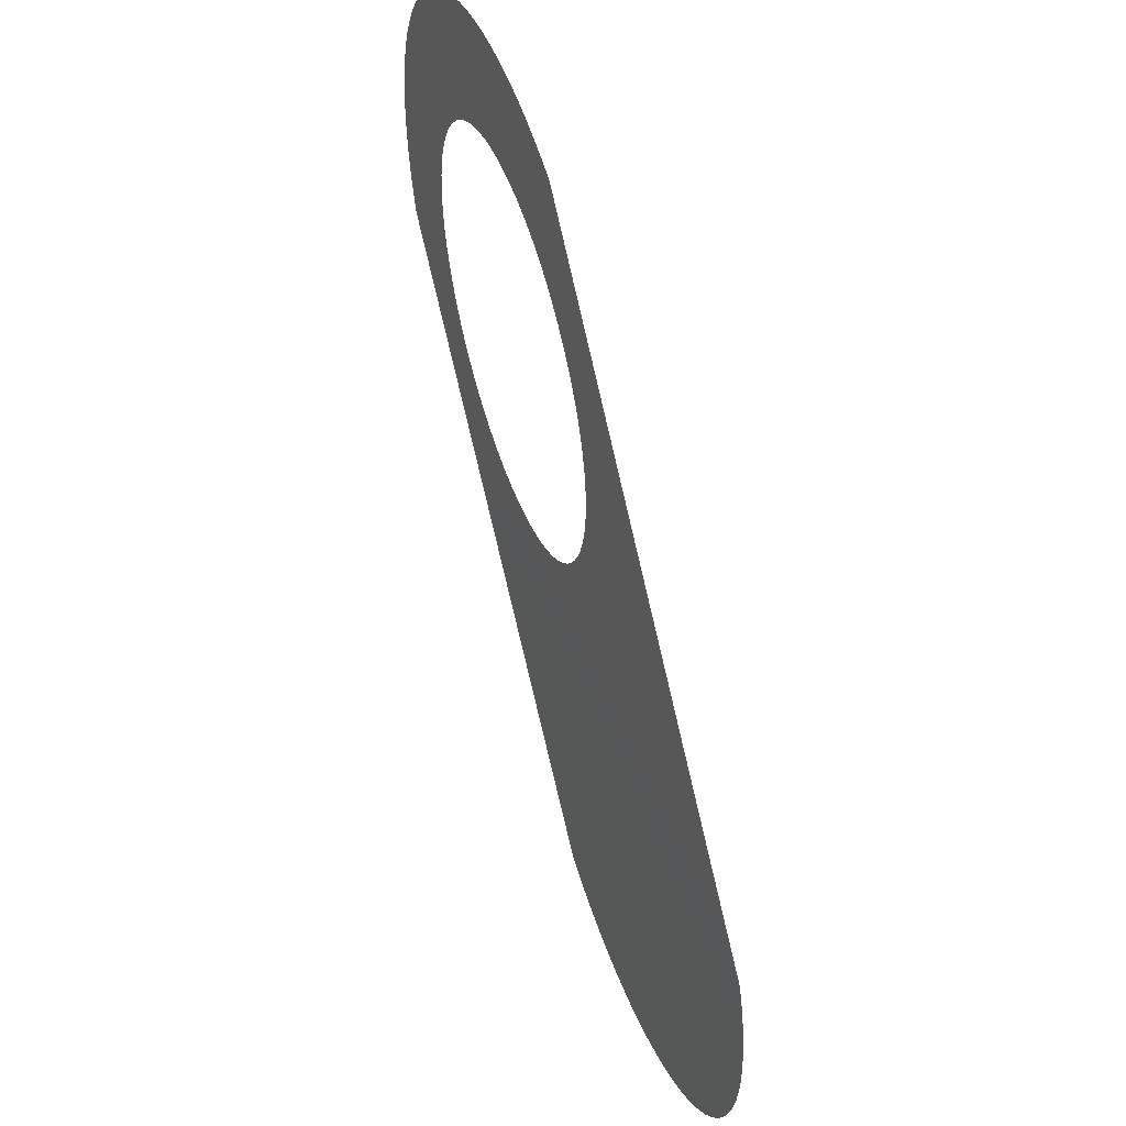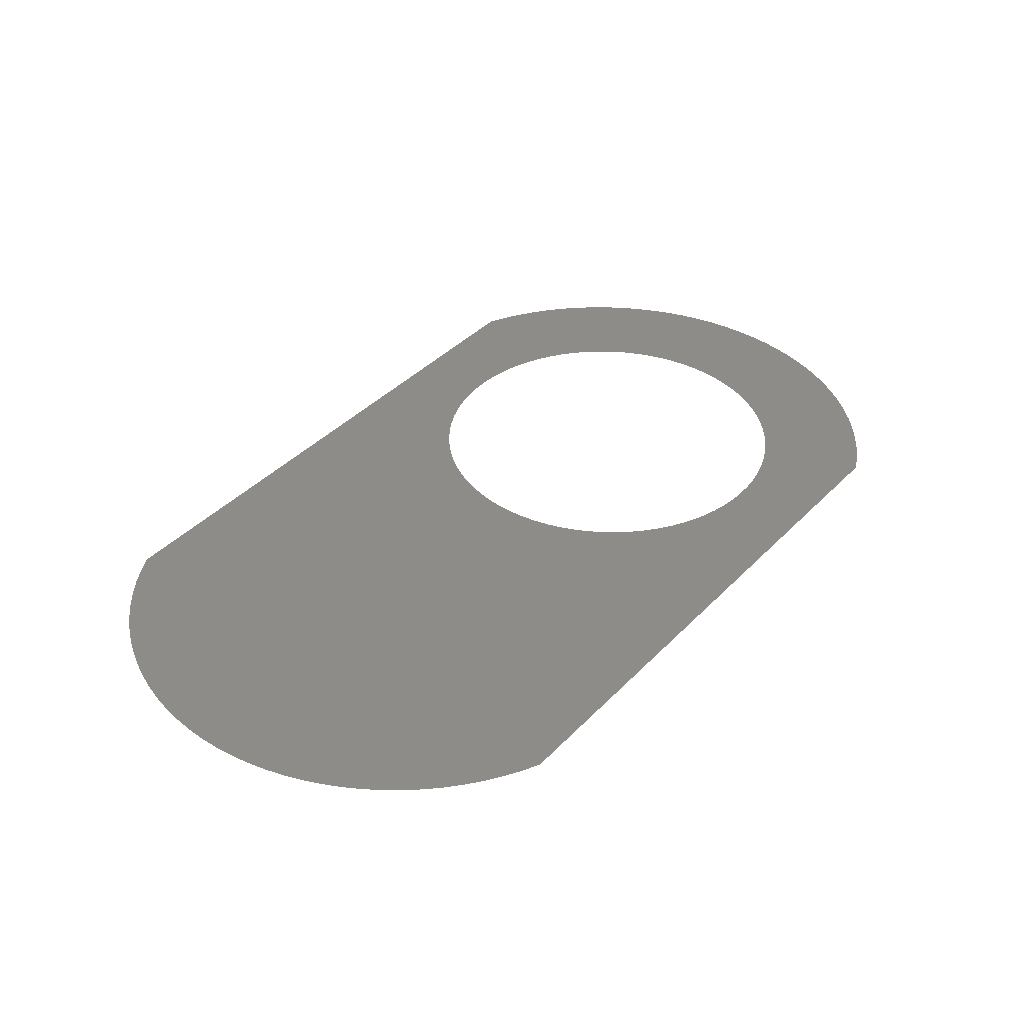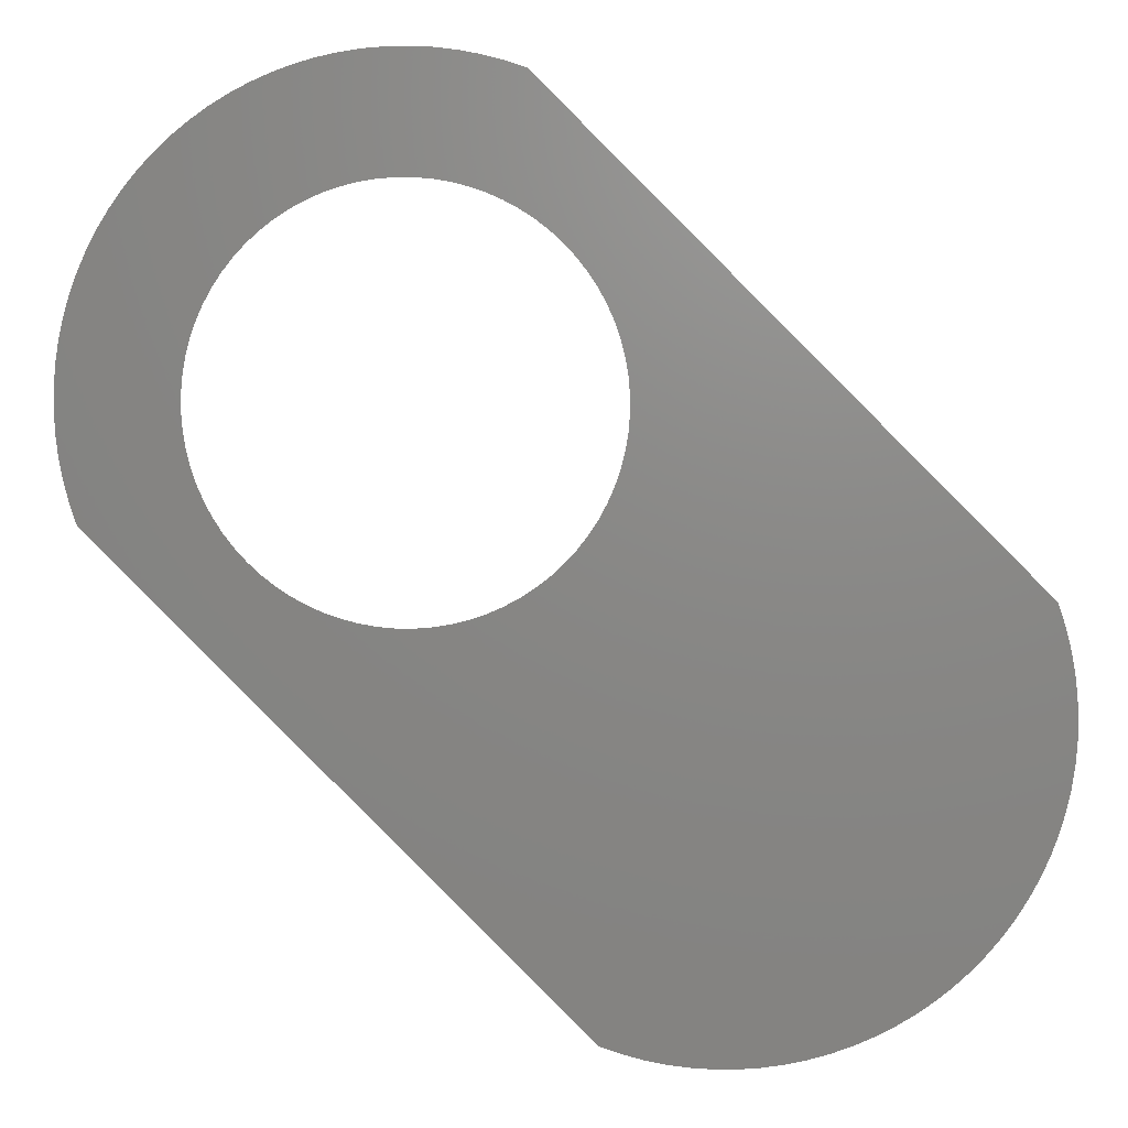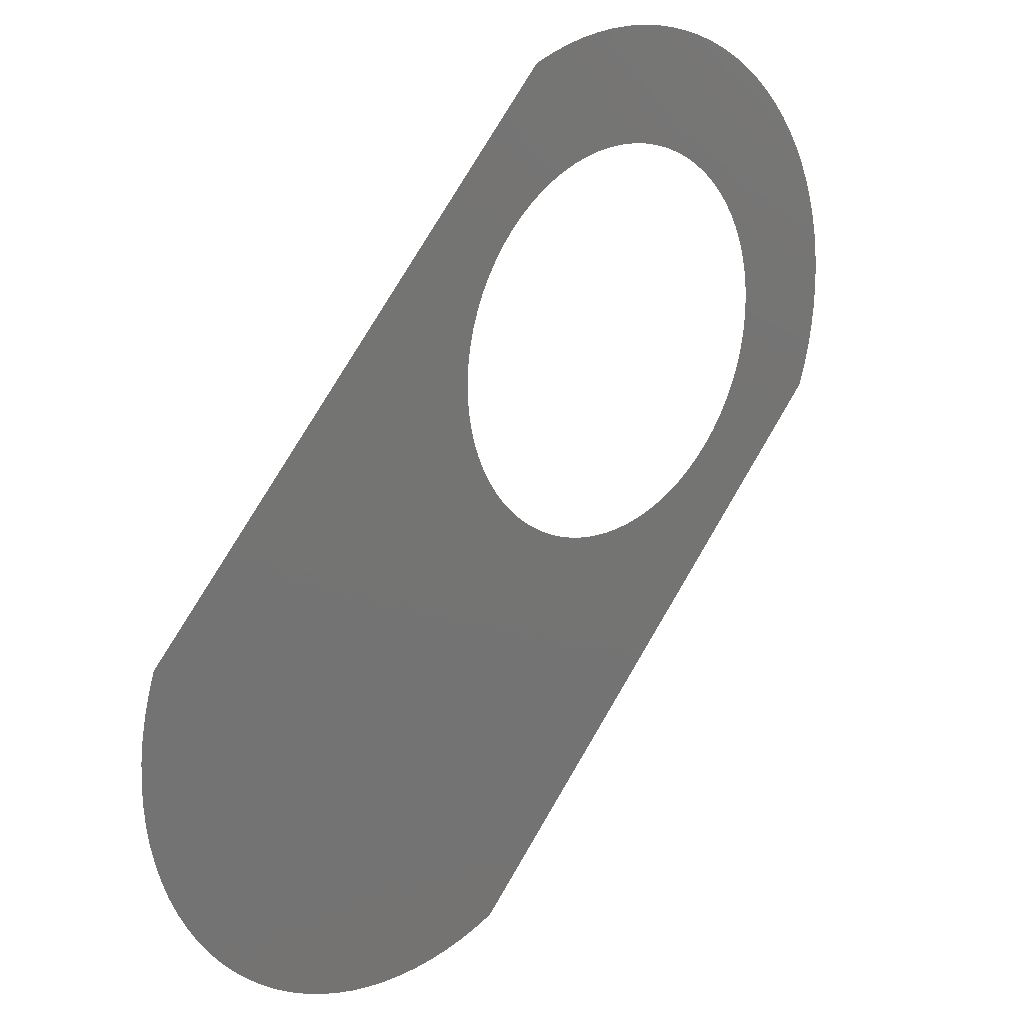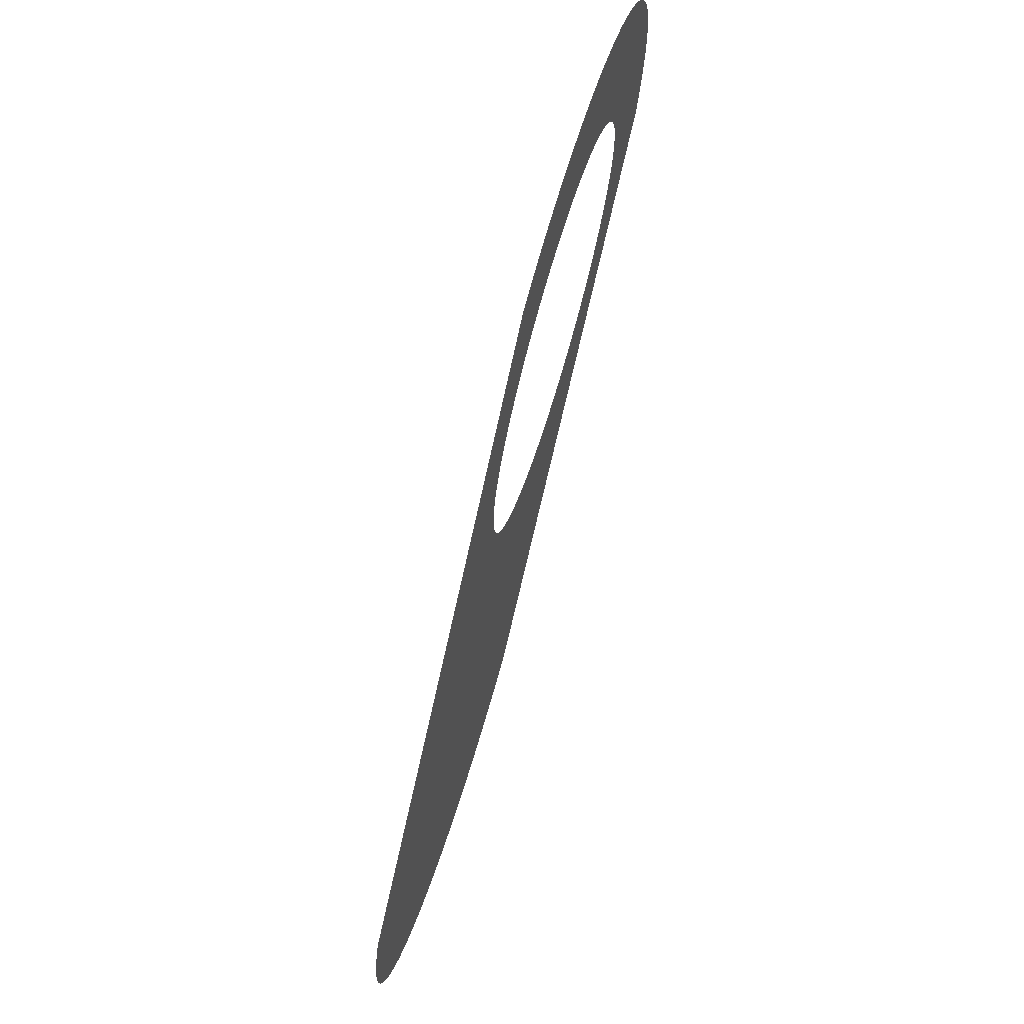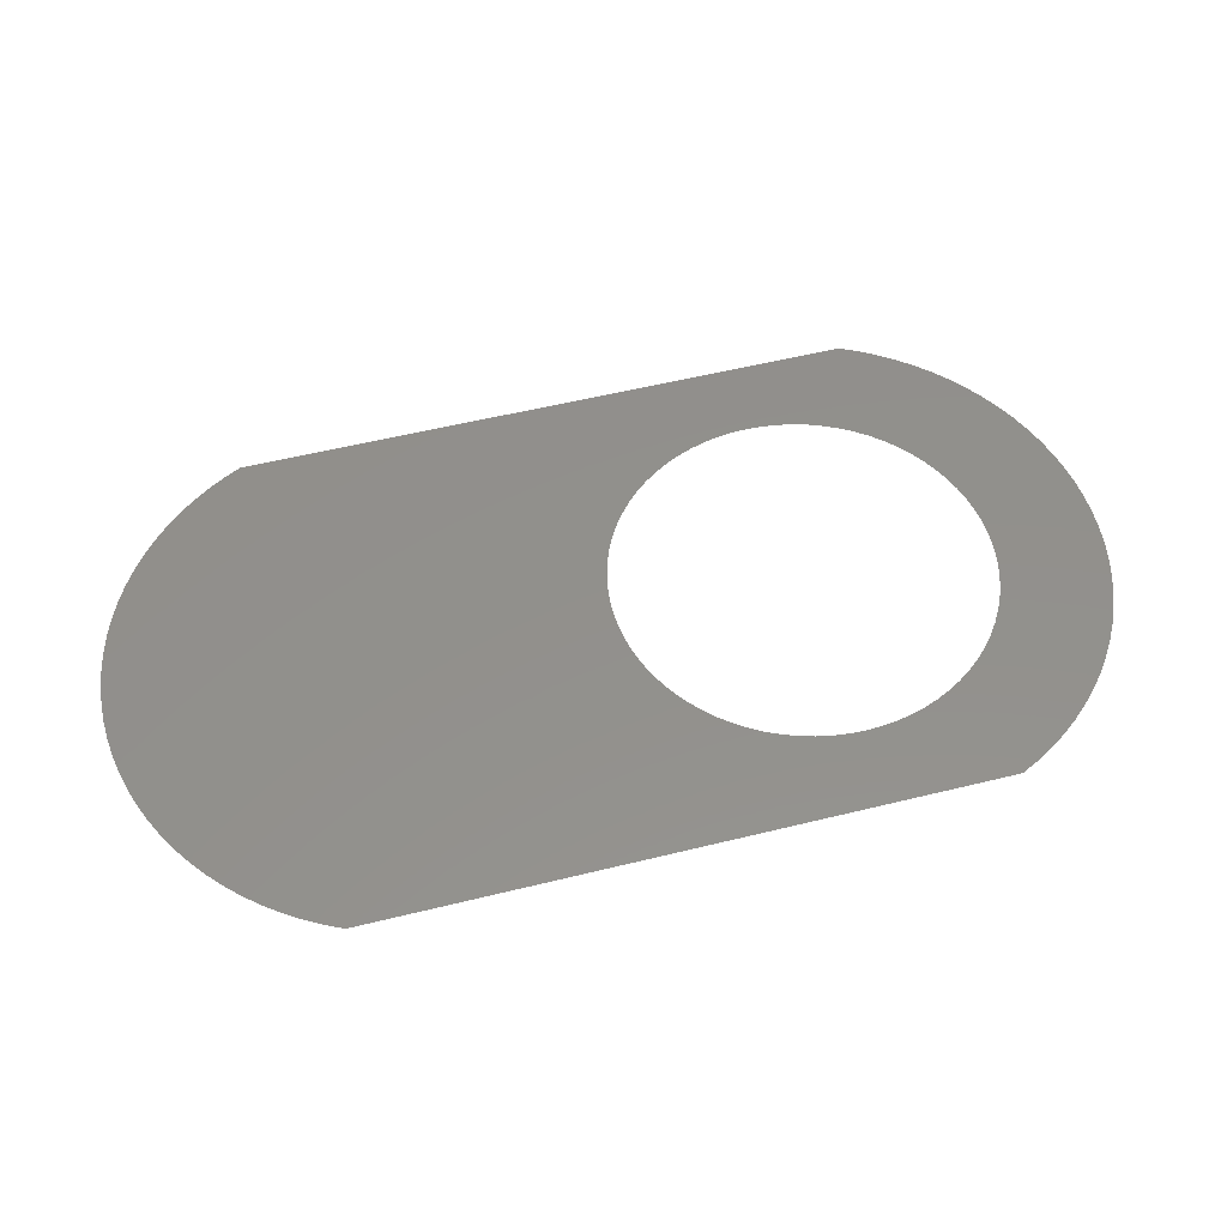
<metadata>
{"format":"stl","ext":"stl","renderer":"f3d","projection":"perspective","resolution":1024,"background":"white","views":[{"elev":51.3,"azim":-109.1,"up":"+Y"},{"elev":36.9,"azim":-8.0,"up":"+Z"},{"elev":4.7,"azim":-177.3,"up":"+Y"},{"elev":20.9,"azim":-44.3,"up":"+Y"},{"elev":72.0,"azim":-73.2,"up":"+Y"},{"elev":53.4,"azim":30.1,"up":"+Z"}]}
</metadata>
<code>
# stl→obj: 146 verts, 146 faces
v -134.6 128.9 -231.3
v -145.1 124.3 -231.3
v -134.6 129.3 -231.3
v -134.6 129.8 -231.3
v -134.6 128.4 -231.3
v -134.5 130.2 -231.3
v -134.5 128 -231.3
v -134.4 130.7 -231.3
v -134.4 127.5 -231.3
v -134.3 131.1 -231.3
v -134.3 127.1 -231.3
v -134.1 131.5 -231.3
v -134.1 126.7 -231.3
v -133.9 131.9 -231.3
v -133.9 126.2 -231.3
v -133.6 125.9 -231.3
v -145.3 123.7 -231.3
v -145.5 123.2 -231.3
v -145.6 122.6 -231.3
v -133.3 125.5 -231.3
v -145.6 122 -231.3
v -145.7 121.4 -231.3
v -145.7 120.8 -231.3
v -145.6 120.2 -231.3
v -145.5 119.7 -231.3
v -145.4 119.1 -231.3
v -145.2 118.5 -231.3
v -145 118 -231.3
v -144.8 117.4 -231.3
v -133 125.2 -231.3
v -144.5 116.9 -231.3
v -144.2 116.4 -231.3
v -143.9 115.9 -231.3
v -143.5 115.5 -231.3
v -143.1 115.1 -231.3
v -142.7 114.7 -231.3
v -142.2 114.3 -231.3
v -141.8 113.9 -231.3
v -141.3 113.6 -231.3
v -140.7 113.4 -231.3
v -132.7 124.9 -231.3
v -140.2 113.1 -231.3
v -139.7 112.9 -231.3
v -139.1 112.8 -231.3
v -138.5 112.6 -231.3
v -137.9 112.6 -231.3
v -137.4 112.5 -231.3
v -136.8 112.5 -231.3
v -136.2 112.5 -231.3
v -135.6 112.6 -231.3
v -132.3 124.6 -231.3
v -135 112.7 -231.3
v -134.5 112.9 -231.3
v -133.9 113 -231.3
v -132.1 137.3 -231.3
v -132.3 133.6 -231.3
v -132.7 133.3 -231.3
v -133 133 -231.3
v -133.3 132.7 -231.3
v -133.6 132.3 -231.3
v -131.9 124.3 -231.3
v -131.9 133.9 -231.3
v -131.5 124.1 -231.3
v -131.5 134.1 -231.3
v -131.1 123.9 -231.3
v -131.1 134.3 -231.3
v -130.7 123.8 -231.3
v -130.7 134.4 -231.3
v -131.6 137.5 -231.3
v -131 137.6 -231.3
v -130.2 123.7 -231.3
v -130.2 134.5 -231.3
v -130.4 137.7 -231.3
v -129.8 123.6 -231.3
v -129.8 134.6 -231.3
v -129.9 137.8 -231.3
v -129.3 123.5 -231.3
v -129.3 134.6 -231.3
v -129.3 137.8 -231.3
v -128.9 123.5 -231.3
v -128.9 134.6 -231.3
v -128.7 137.8 -231.3
v -128.4 123.6 -231.3
v -128.1 137.8 -231.3
v -128.4 134.6 -231.3
v -128 123.7 -231.3
v -127.5 137.7 -231.3
v -128 134.5 -231.3
v -127.5 123.8 -231.3
v -127.1 123.9 -231.3
v -126.9 137.6 -231.3
v -127.5 134.4 -231.3
v -126.7 124.1 -231.3
v -126.4 137.4 -231.3
v -127.1 134.3 -231.3
v -126.2 124.3 -231.3
v -125.8 137.2 -231.3
v -126.7 134.1 -231.3
v -125.3 137 -231.3
v -124.8 136.7 -231.3
v -126.2 133.9 -231.3
v -124.3 136.4 -231.3
v -125.9 133.6 -231.3
v -123.8 136 -231.3
v -125.5 133.3 -231.3
v -123.3 135.7 -231.3
v -125.2 133 -231.3
v -122.9 135.3 -231.3
v -122.5 134.8 -231.3
v -124.9 132.7 -231.3
v -122.1 134.4 -231.3
v -124.6 132.3 -231.3
v -121.8 133.9 -231.3
v -124.3 131.9 -231.3
v -121.5 133.4 -231.3
v -124.1 131.5 -231.3
v -121.2 132.9 -231.3
v -121 132.4 -231.3
v -123.9 131.1 -231.3
v -120.9 126.1 -231.3
v -125.9 124.6 -231.3
v -125.5 124.9 -231.3
v -125.2 125.2 -231.3
v -124.9 125.5 -231.3
v -124.6 125.9 -231.3
v -124.3 126.2 -231.3
v -124.1 126.7 -231.3
v -123.9 127.1 -231.3
v -123.8 127.5 -231.3
v -120.8 131.8 -231.3
v -123.8 130.7 -231.3
v -120.7 126.6 -231.3
v -120.6 131.2 -231.3
v -123.7 130.2 -231.3
v -120.6 127.2 -231.3
v -123.7 128 -231.3
v -120.5 130.7 -231.3
v -123.6 129.8 -231.3
v -120.5 127.7 -231.3
v -123.6 128.4 -231.3
v -120.4 130.1 -231.3
v -123.5 129.3 -231.3
v -120.4 128.3 -231.3
v -123.5 128.9 -231.3
v -120.4 129.5 -231.3
v -120.4 128.9 -231.3
f 1 2 3
f 4 3 2
f 5 2 1
f 6 4 2
f 7 2 5
f 8 6 2
f 9 2 7
f 10 8 2
f 11 2 9
f 12 10 2
f 13 2 11
f 14 12 2
f 15 2 13
f 16 17 2
f 16 18 17
f 16 19 18
f 16 2 15
f 20 21 19
f 20 22 21
f 20 23 22
f 20 24 23
f 20 25 24
f 20 26 25
f 20 27 26
f 20 19 16
f 20 28 27
f 20 29 28
f 30 31 29
f 30 32 31
f 30 33 32
f 30 34 33
f 30 35 34
f 30 36 35
f 30 37 36
f 30 38 37
f 30 39 38
f 30 40 39
f 30 29 20
f 41 42 40
f 41 43 42
f 41 44 43
f 41 45 44
f 41 46 45
f 41 47 46
f 41 48 47
f 41 49 48
f 41 50 49
f 41 40 30
f 51 50 41
f 51 52 50
f 51 53 52
f 51 54 53
f 55 56 57
f 55 57 58
f 55 58 59
f 55 59 60
f 55 60 14
f 55 14 2
f 61 54 51
f 62 56 55
f 63 54 61
f 64 62 55
f 65 54 63
f 66 64 55
f 67 54 65
f 68 69 70
f 68 55 69
f 68 66 55
f 71 54 67
f 72 70 73
f 72 68 70
f 74 54 71
f 75 73 76
f 75 72 73
f 77 54 74
f 78 75 76
f 79 78 76
f 80 54 77
f 81 78 79
f 82 81 79
f 83 54 80
f 84 81 82
f 84 85 81
f 86 54 83
f 87 85 84
f 87 88 85
f 89 54 86
f 90 54 89
f 91 88 87
f 91 92 88
f 93 54 90
f 94 95 92
f 94 92 91
f 96 54 93
f 97 98 95
f 97 95 94
f 99 98 97
f 100 101 98
f 100 98 99
f 102 103 101
f 102 101 100
f 104 105 103
f 104 103 102
f 106 107 105
f 106 105 104
f 108 107 106
f 109 110 107
f 109 107 108
f 111 112 110
f 111 110 109
f 113 114 112
f 113 112 111
f 115 116 114
f 115 114 113
f 117 116 115
f 118 119 116
f 118 116 117
f 120 54 96
f 120 96 121
f 120 121 122
f 120 122 123
f 120 123 124
f 120 124 125
f 120 125 126
f 120 126 127
f 120 127 128
f 120 128 129
f 130 131 119
f 130 119 118
f 132 120 129
f 133 134 131
f 133 131 130
f 135 132 129
f 135 129 136
f 137 138 134
f 137 134 133
f 139 135 136
f 139 136 140
f 141 138 137
f 141 142 138
f 143 139 140
f 143 140 144
f 145 142 141
f 146 143 144
f 146 142 145
f 146 144 142

</code>
